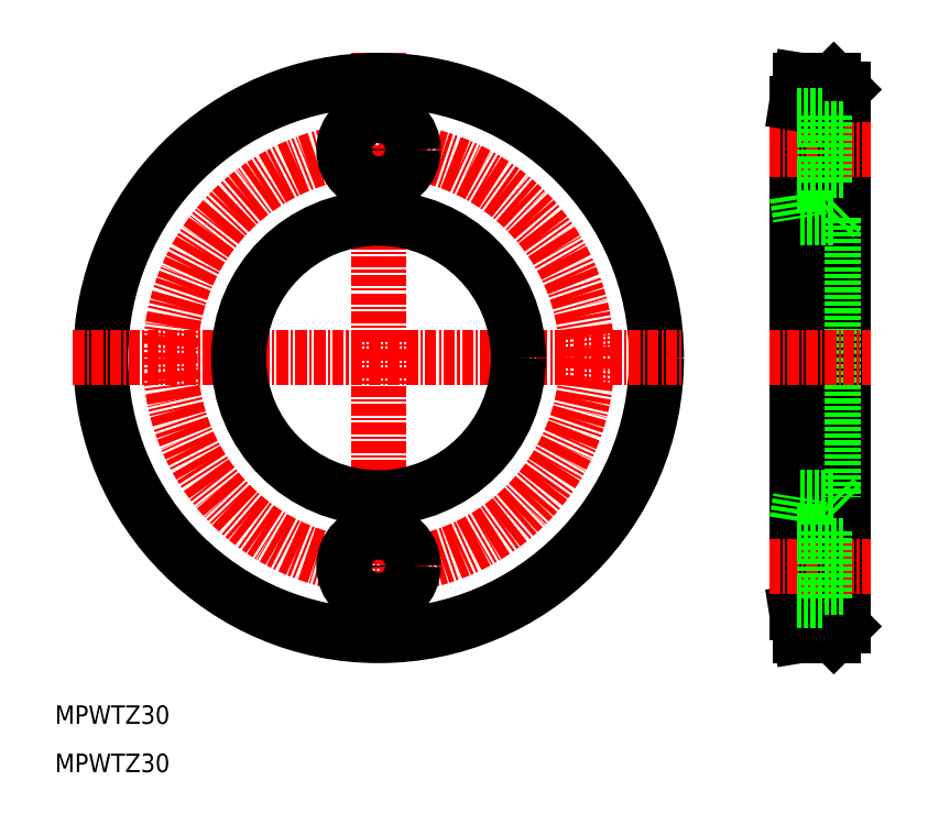
<metadata>
{"format":"dxf","ext":"dxf","renderer":"ezdxf+matplotlib","layout":"modelspace","background":"white","min_lineweight":24,"dpi":150}
</metadata>
<code>
0
SECTION
2
ENTITIES
0
LINE
8
0
10
190.6
20
105.9
30
0
11
191
21
103.4
31
0
0
LINE
8
CENTER
10
145.5
20
166.4
30
0
11
145.5
21
100.4
31
0
0
CIRCLE
8
0
10
145.5
20
133.4
30
0
40
30
0
LINE
8
0
10
195.6
20
162.4
30
0
11
195.6
21
104.4
31
0
0
LINE
8
0
10
191
20
163.4
30
0
11
191
21
103.4
31
0
0
LINE
8
0
10
194.6
20
163.4
30
0
11
194.6
21
103.4
31
0
0
TEXT
8
0
10
110.6
20
93.82
30
0
40
2
1
MPWTZ30
0
LINE
8
0
10
191
20
103.4
30
0
11
194.6
21
103.4
31
0
0
LINE
8
0
10
194.6
20
103.4
30
0
11
195.6
21
104.4
31
0
0
LINE
8
CENTER
10
112.5
20
133.4
30
0
11
178.5
21
133.4
31
0
0
CIRCLE
8
CENTER
10
145.5
20
133.4
30
0
40
22.5
0
CIRCLE
8
0
10
145.5
20
133.4
30
0
40
15.1
0
LINE
8
0
10
191
20
148.5
30
0
11
191
21
118.3
31
0
0
LINE
8
0
10
194.6
20
148.5
30
0
11
194.6
21
118.3
31
0
0
LINE
8
0
10
190.6
20
105.9
30
0
11
190.6
21
160.9
31
0
0
LINE
8
CENTER
10
187.6
20
133.4
30
0
11
198.6
21
133.4
31
0
0
LINE
8
0
10
191
20
118.3
30
0
11
194.6
21
118.3
31
0
0
LINE
8
CENTER
10
187.6
20
110.9
30
0
11
198.6
21
110.9
31
0
0
LINE
8
0
10
190.6
20
115.8
30
0
11
191
21
118.3
31
0
0
LINE
8
0
10
194.6
20
118.3
30
0
11
195.6
21
117.3
31
0
0
LINE
8
0
10
191
20
163.4
30
0
11
194.6
21
163.4
31
0
0
LINE
8
CENTER
10
187.6
20
155.9
30
0
11
198.6
21
155.9
31
0
0
LINE
8
0
10
191
20
148.5
30
0
11
194.6
21
148.5
31
0
0
LINE
8
0
10
190.6
20
151
30
0
11
191
21
148.5
31
0
0
LINE
8
0
10
190.6
20
160.9
30
0
11
191
21
163.4
31
0
0
LINE
8
0
10
194.6
20
148.5
30
0
11
195.6
21
149.5
31
0
0
LINE
8
0
10
194.6
20
163.4
30
0
11
195.6
21
162.4
31
0
0
CIRCLE
8
0
10
145.5
20
155.9
30
0
40
2.25
0
CIRCLE
8
0
10
145.5
20
155.9
30
0
40
3.75
0
CIRCLE
8
0
10
145.5
20
110.9
30
0
40
2.25
0
CIRCLE
8
0
10
145.5
20
110.9
30
0
40
3.75
0
LINE
8
0
10
190.6
20
159.6
30
0
11
193.6
21
159.6
31
0
0
LINE
8
0
10
193.6
20
153.6
30
0
11
195.6
21
153.6
31
0
0
LINE
8
0
10
193.6
20
158.1
30
0
11
195.6
21
158.1
31
0
0
LINE
8
0
10
190.6
20
152.1
30
0
11
193.6
21
152.1
31
0
0
LINE
8
0
10
193.6
20
159.6
30
0
11
193.6
21
152.1
31
0
0
LINE
8
0
10
190.6
20
114.6
30
0
11
193.6
21
114.6
31
0
0
LINE
8
0
10
193.6
20
108.6
30
0
11
195.6
21
108.6
31
0
0
LINE
8
0
10
193.6
20
113.1
30
0
11
195.6
21
113.1
31
0
0
LINE
8
0
10
190.6
20
107.1
30
0
11
193.6
21
107.1
31
0
0
LINE
8
0
10
193.6
20
114.6
30
0
11
193.6
21
107.1
31
0
0
TEXT
8
0
10
110.6
20
88.61
30
0
40
2
1
MPWTZ30
0
ENDSEC
0
EOF

</code>
